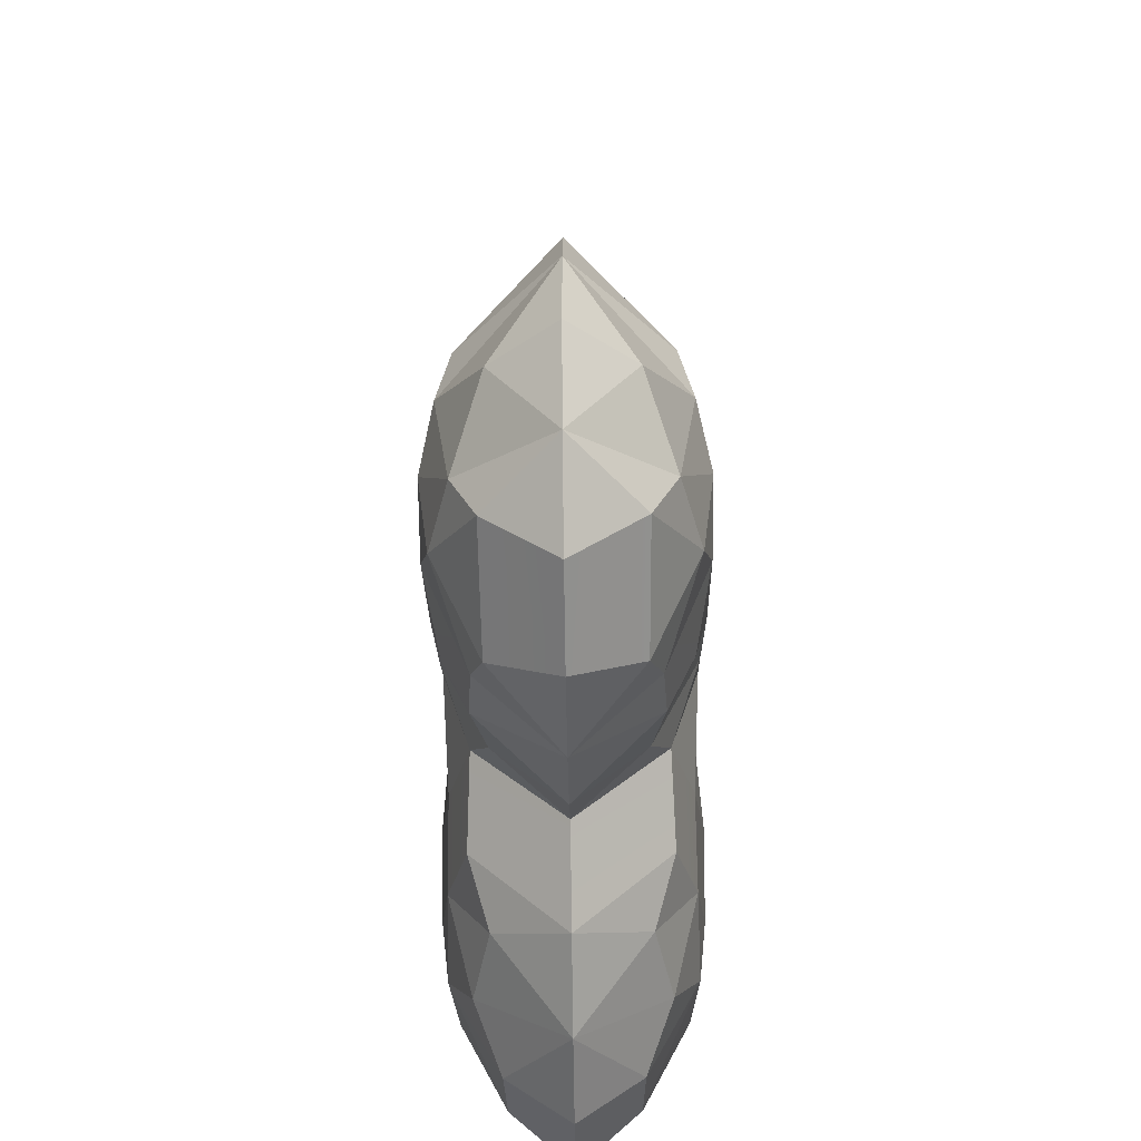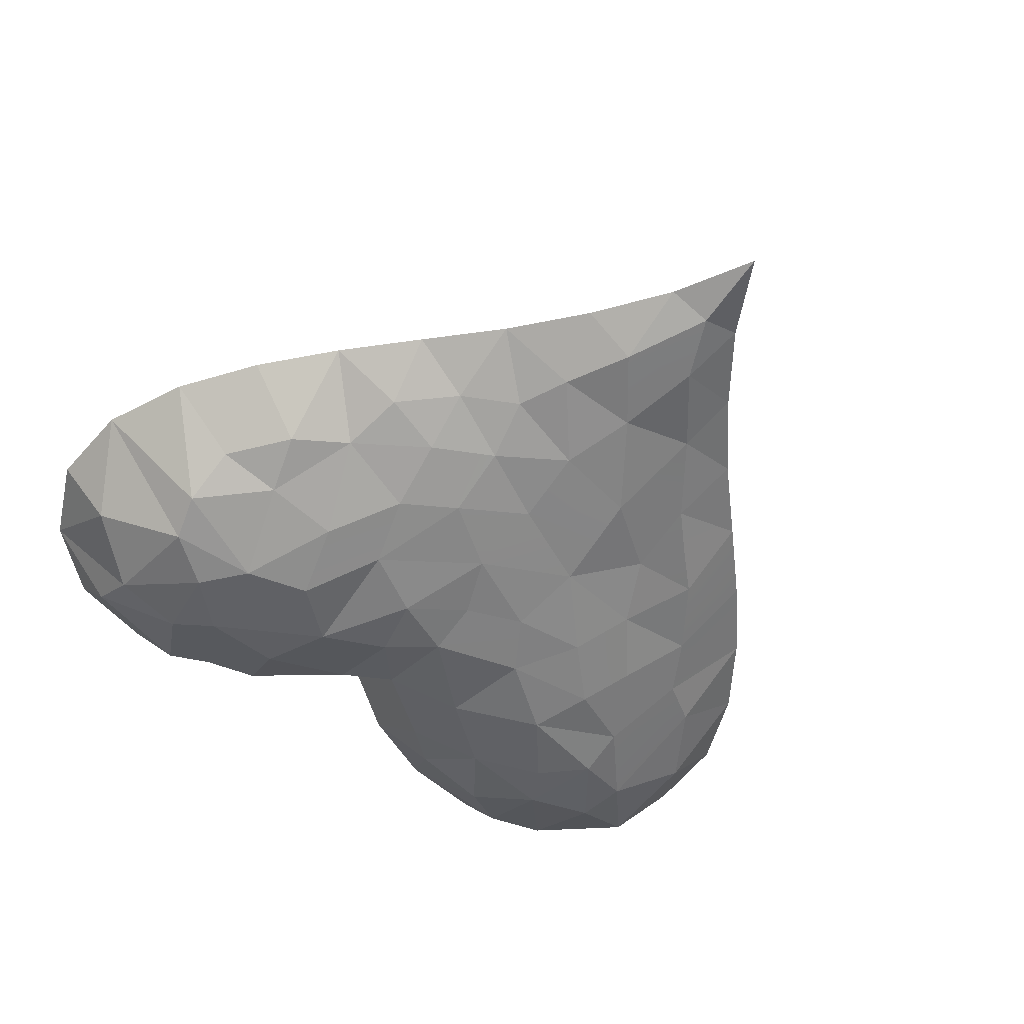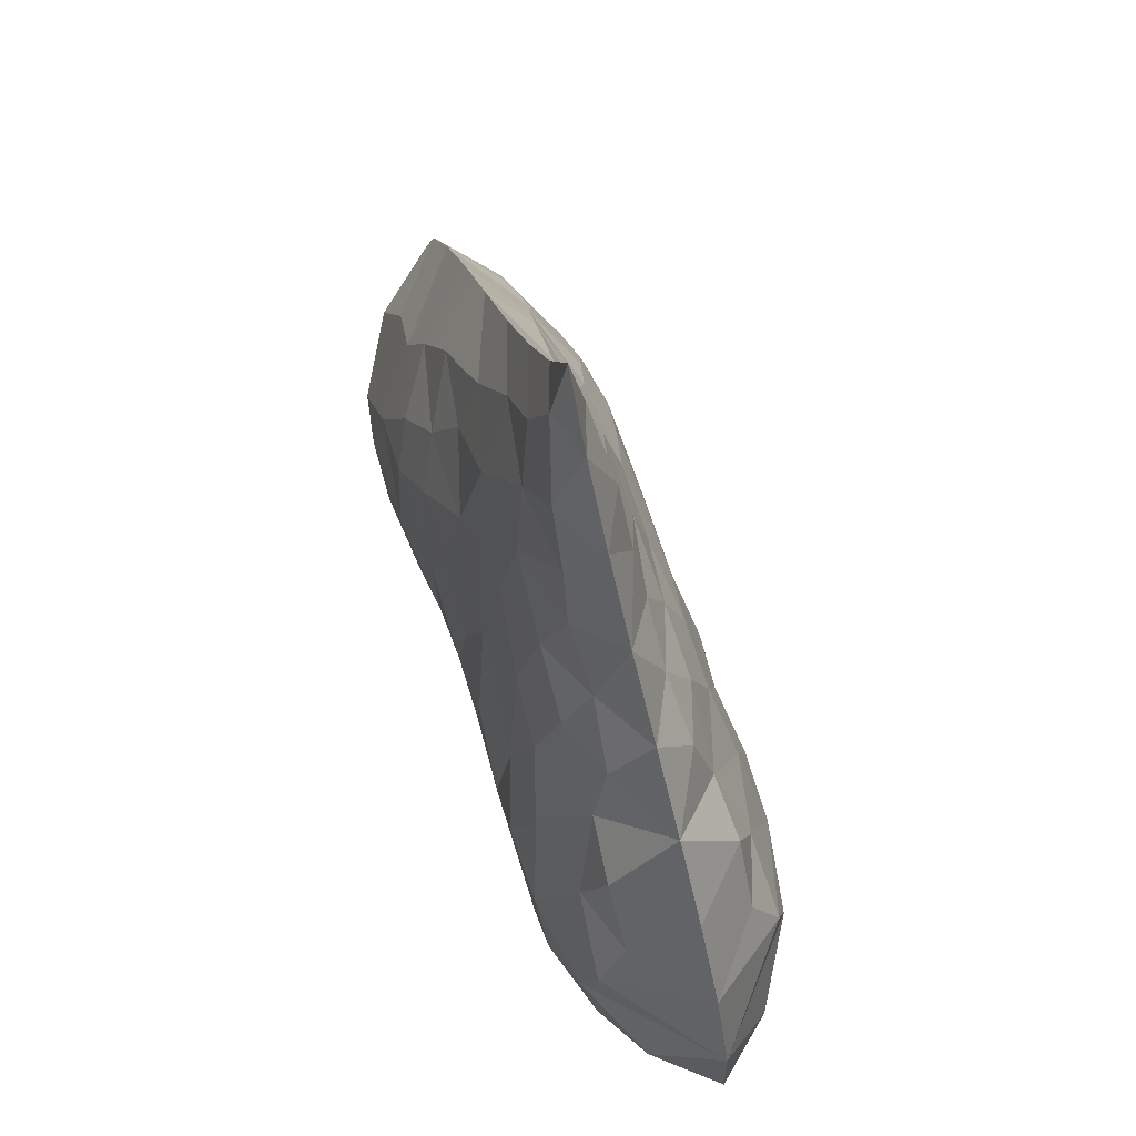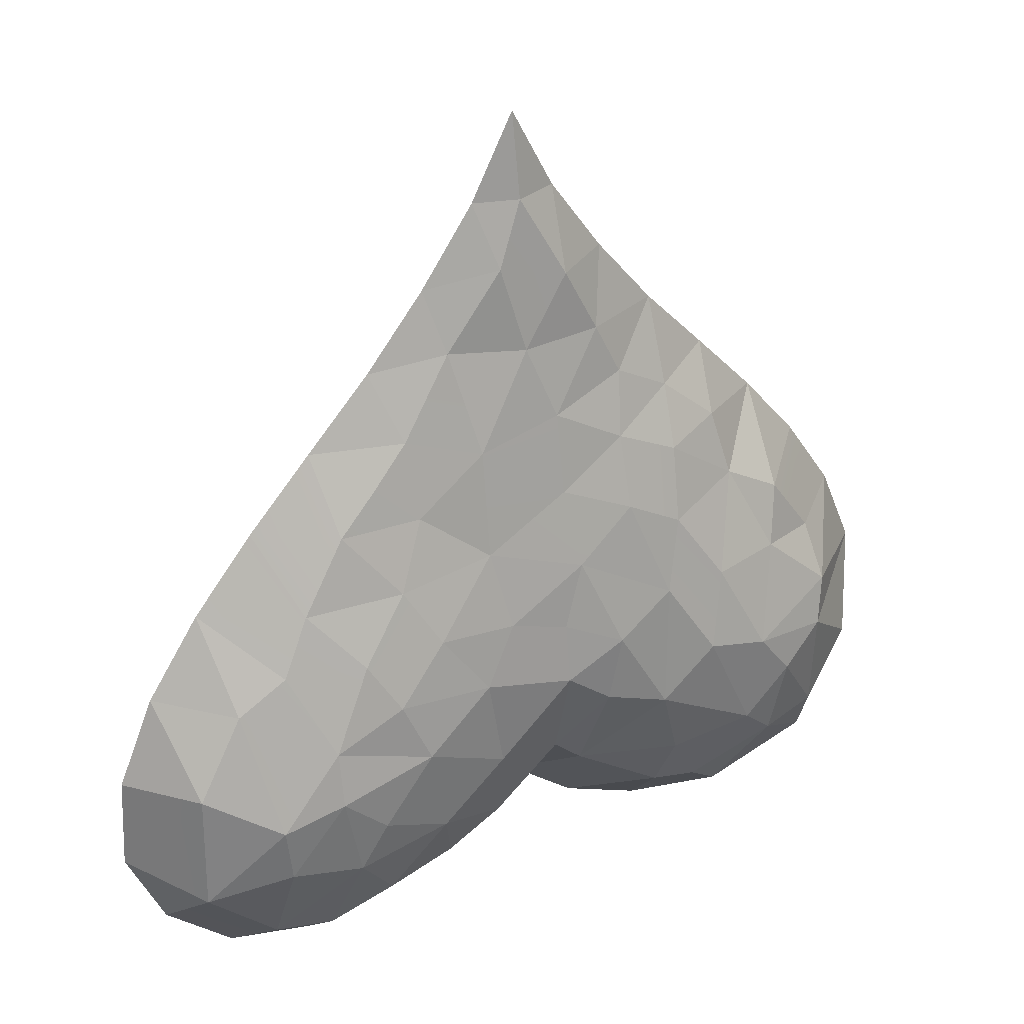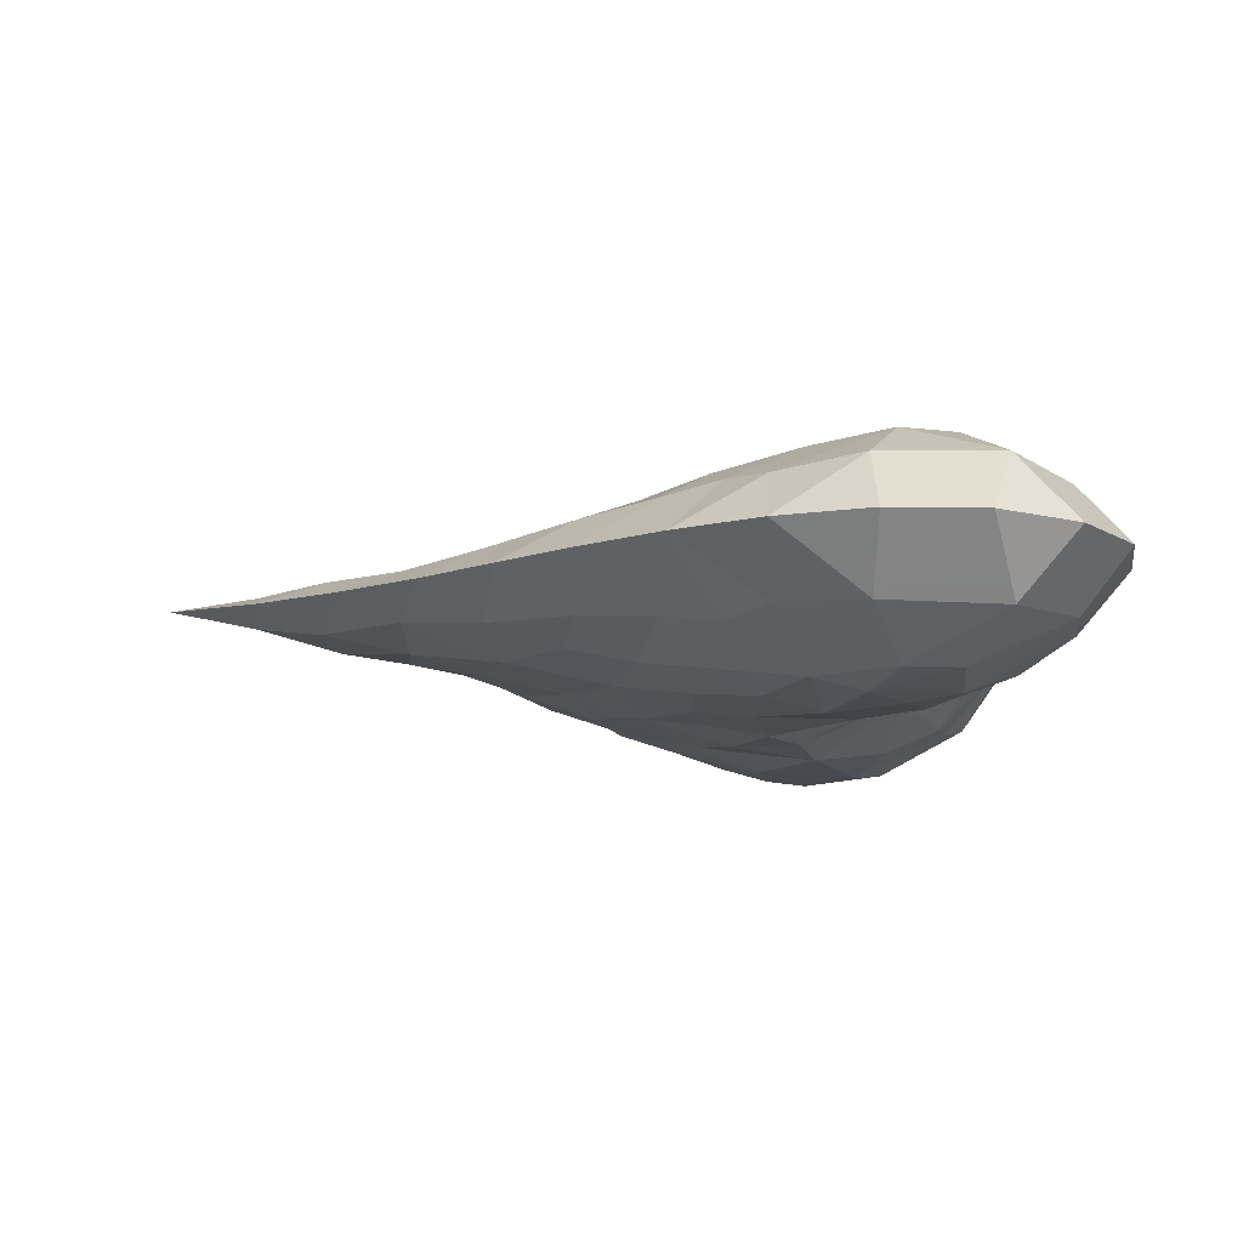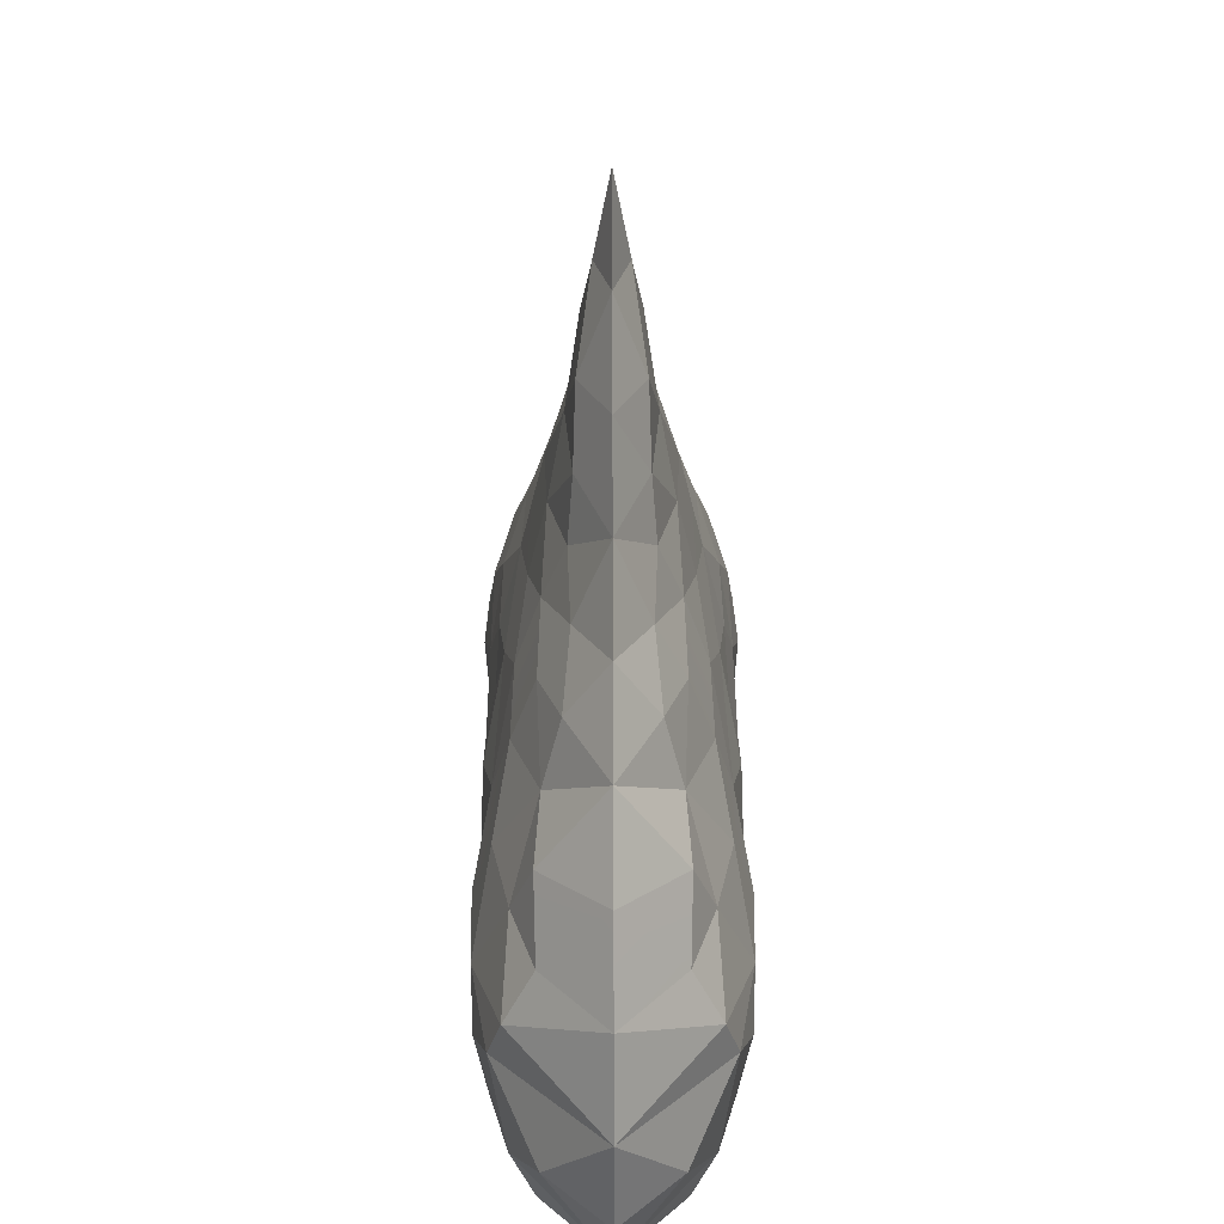
<metadata>
{"format":"obj","ext":"obj","renderer":"f3d","projection":"perspective","resolution":1024,"background":"white","views":[{"elev":-50.9,"azim":-89.2,"up":"+Z"},{"elev":-51.5,"azim":-37.1,"up":"+Y"},{"elev":68.8,"azim":-109.2,"up":"+Z"},{"elev":31.1,"azim":148.3,"up":"+Z"},{"elev":-12.5,"azim":84.7,"up":"+Y"},{"elev":38.9,"azim":-90.2,"up":"+Z"}]}
</metadata>
<code>
o Line002
v 0.1719 0 -0.6799
v 0.2047 0.6211 -4.033
v -1.622 0 -4.033
v -1.555 1.163 -7.327
v -3.862 0 -7.109
v 4.206 0 -7.109
v 1.32 1.022 -6.546
v 1.966 0 -4.033
v -8.594 1.602 -15.33
v -8.982 0 -12.74
v -6.329 1.33 -13.42
v -13.32 2.453 -21.76
v -14.11 0 -18.36
v -11.44 2.516 -19.21
v -10.77 3.35 -21.53
v -16.28 0 -21.48
v -13.56 3.597 -24
v -16.45 0 -32.16
v -16 2.39 -28.29
v -13.36 3.506 -30.4
v -9.57 4.733 -25.33
v -13.04 4.125 -25.88
v -8.938 2.526 -33.75
v -13.55 2.582 -32.44
v -10.54 4.265 -30.46
v -6.262 0 -35.13
v -7.425 3.001 -32.6
v -1.58 2.69 -29.59
v 0.1658 0 -31.22
v -2.797 0 -33.59
v -7.71 4 -21.59
v -4.985 4.072 -21.53
v -6.884 4.766 -24.6
v 3.038 3.574 -29.93
v 3.136 0 -33.57
v 4.962 2.811 -31.8
v 6.026 4.397 -28.95
v 14 0 -34.69
v 10.35 0 -35.65
v 10.49 2.498 -33.5
v 10.01 4.525 -29.47
v 8.15 3.505 -31.92
v 16.62 0 -21.48
v 13.95 2.272 -21.96
v 14.46 0 -18.35
v 10.78 4.699 -25.9
v 8.95 4.741 -27.61
v 11.97 0 -15.48
v 8.944 1.756 -15.72
v 9.326 0 -12.74
v 7.025 3.049 -18.16
v 10.81 2.132 -18.48
v 9.008 3.602 -20.62
v 12.02 2.545 -20.68
v 10.71 4.194 -23.77
v 2.932 2.299 -13.5
v -0.5885 2.147 -12.87
v 0.478 1.559 -9.947
v -2.955 1.258 -9.993
v -6.119 2.44 -15.84
v -10.01 0 -35.66
v 12.98 2.393 -32.92
v 3.149 3.187 -17.6
v 2.585 3.991 -20.67
v -0.8622 3.688 -19.1
v 3.684 0.9863 -9.522
v 5.864 1.417 -12.58
v -6.323 0 -10.01
v -3.973 1.443 -12.1
v -3.468 3.25 -17.41
v -3.516 2.332 -14.57
v -11.63 0 -15.48
v -9.127 2.304 -17.94
v -0.5051 2.838 -16.01
v -5.807 3.378 -18.72
v -9.067 4.602 -29.13
v -5.61 4.106 -29.72
v -17.79 0 -24.96
v -17.99 0 -28.72
v -11.05 4.675 -27.22
v -13.66 0 -34.69
v -5.277 3.126 -31.97
v 0.1445 3.426 -27.84
v 6.602 0 -35.11
v 0.1468 4.483 -23.93
v -2.409 4.479 -22.86
v 0.104 4.078 -21.54
v 3.26 4.317 -26.81
v 6.846 4.766 -24.99
v 16.79 0 -32.16
v 16.02 2.673 -29.92
v 18.33 0 -28.72
v 12.94 4.208 -28.88
v 15.9 2.568 -25.11
v 18.13 0 -24.96
v 13.21 4.257 -26.63
v 7.366 1.603 -14.15
v 5.765 3.911 -20.39
v 7.888 4.358 -22.53
v 6.668 0 -10.01
v 3.957 4.403 -22.92
v 5.778 2.314 -15.54
v -4.603 4.608 -26.61
v -1.829 4.46 -25.5
v 0.2047 -0.6211 -4.033
v -1.555 -1.163 -7.327
v 1.32 -1.022 -6.546
v -8.594 -1.602 -15.33
v -6.329 -1.33 -13.42
v -13.32 -2.453 -21.76
v -11.44 -2.516 -19.21
v -10.77 -3.35 -21.53
v -13.56 -3.597 -24
v -13.36 -3.506 -30.4
v -16 -2.39 -28.29
v -9.57 -4.733 -25.33
v -13.04 -4.125 -25.88
v -8.938 -2.526 -33.75
v -10.54 -4.265 -30.46
v -13.55 -2.582 -32.44
v -7.425 -3.001 -32.6
v -1.58 -2.69 -29.59
v -7.71 -4 -21.59
v -6.884 -4.766 -24.6
v -4.985 -4.072 -21.53
v 3.038 -3.574 -29.93
v 4.962 -2.811 -31.8
v 6.026 -4.397 -28.95
v 10.49 -2.498 -33.5
v 10.01 -4.525 -29.47
v 8.15 -3.505 -31.92
v 13.95 -2.272 -21.96
v 10.78 -4.699 -25.9
v 8.95 -4.741 -27.61
v 8.944 -1.756 -15.72
v 7.025 -3.049 -18.16
v 10.81 -2.132 -18.48
v 9.008 -3.602 -20.62
v 10.71 -4.194 -23.77
v 12.02 -2.545 -20.68
v 2.932 -2.299 -13.5
v 0.478 -1.559 -9.947
v -0.5885 -2.147 -12.87
v -2.955 -1.258 -9.993
v -6.119 -2.44 -15.84
v 12.98 -2.393 -32.92
v 3.149 -3.187 -17.6
v -0.8622 -3.688 -19.1
v 2.585 -3.991 -20.67
v 3.684 -0.9863 -9.522
v 5.864 -1.417 -12.58
v -3.973 -1.443 -12.1
v -3.468 -3.25 -17.41
v -3.516 -2.332 -14.57
v -9.127 -2.304 -17.94
v -0.5051 -2.838 -16.01
v -5.807 -3.378 -18.72
v -5.61 -4.106 -29.72
v -9.067 -4.602 -29.13
v -11.05 -4.675 -27.22
v -5.277 -3.126 -31.97
v 0.1445 -3.426 -27.84
v 0.1468 -4.483 -23.93
v 0.104 -4.078 -21.54
v -2.409 -4.479 -22.86
v 6.846 -4.766 -24.99
v 3.26 -4.317 -26.81
v 16.02 -2.673 -29.92
v 12.94 -4.208 -28.88
v 15.9 -2.568 -25.11
v 13.21 -4.257 -26.63
v 7.366 -1.603 -14.15
v 5.765 -3.911 -20.39
v 7.888 -4.358 -22.53
v 3.957 -4.403 -22.92
v 5.778 -2.314 -15.54
v -4.603 -4.608 -26.61
v -1.829 -4.46 -25.5
f 1 2 3
f 3 4 5
f 6 7 8
f 9 10 11
f 12 13 14
f 12 14 15
f 16 12 17
f 18 19 20
f 21 22 17
f 23 24 25
f 26 23 27
f 28 29 30
f 31 32 33
f 29 34 35
f 36 34 37
f 38 39 40
f 41 42 37
f 43 44 45
f 46 41 47
f 48 49 50
f 51 49 52
f 53 54 55
f 56 57 58
f 59 4 58
f 4 3 2
f 9 11 60
f 23 61 24
f 62 40 41
f 63 64 65
f 66 67 56
f 68 5 59
f 11 10 68
f 57 59 58
f 56 58 66
f 59 5 4
f 7 66 58
f 7 58 4
f 59 57 69
f 69 68 59
f 70 65 32
f 11 69 71
f 72 10 9
f 14 13 72
f 60 73 9
f 74 65 70
f 11 71 60
f 11 68 69
f 60 75 73
f 73 72 9
f 27 76 77
f 31 15 73
f 16 13 12
f 16 17 78
f 15 17 12
f 31 33 21
f 73 15 14
f 14 72 73
f 19 79 78
f 15 21 17
f 78 22 19
f 18 79 19
f 78 17 22
f 18 20 24
f 80 20 22
f 20 19 22
f 81 18 24
f 24 61 81
f 25 24 20
f 80 25 20
f 26 61 23
f 82 30 26
f 28 30 82
f 23 25 27
f 34 29 83
f 76 80 21
f 27 77 82
f 82 26 27
f 33 76 21
f 28 82 77
f 31 73 75
f 31 21 15
f 36 37 42
f 53 52 54
f 36 42 84
f 85 86 87
f 84 40 39
f 38 40 62
f 40 42 41
f 37 88 89
f 90 38 62
f 90 91 92
f 62 41 93
f 84 42 40
f 91 90 62
f 94 95 92
f 91 93 96
f 37 89 47
f 91 96 94
f 43 95 94
f 44 43 94
f 47 89 46
f 52 48 45
f 96 55 44
f 46 89 55
f 55 96 46
f 44 55 54
f 45 44 54
f 49 97 50
f 63 65 74
f 50 97 67
f 51 52 53
f 98 53 99
f 55 89 99
f 6 100 66
f 7 6 66
f 65 86 32
f 99 89 101
f 63 98 64
f 102 97 49
f 74 56 63
f 71 69 57
f 74 70 71
f 103 33 32
f 74 57 56
f 63 102 51
f 28 77 103
f 34 83 88
f 83 104 85
f 65 64 87
f 60 70 75
f 71 57 74
f 60 71 70
f 70 32 75
f 80 76 25
f 22 21 80
f 37 34 88
f 99 101 98
f 83 85 88
f 28 103 104
f 83 29 28
f 28 104 83
f 35 34 36
f 36 84 35
f 98 51 53
f 53 55 99
f 52 45 54
f 52 49 48
f 101 89 88
f 87 64 85
f 46 93 41
f 41 37 47
f 91 94 92
f 91 62 93
f 96 44 94
f 93 46 96
f 50 67 100
f 102 63 56
f 66 100 67
f 67 102 56
f 63 51 98
f 64 101 85
f 31 75 32
f 103 32 86
f 64 98 101
f 101 88 85
f 85 104 86
f 65 87 86
f 102 49 51
f 67 97 102
f 103 86 104
f 76 33 103
f 27 25 76
f 76 103 77
f 1 8 2
f 2 7 4
f 2 8 7
f 1 3 105
f 3 5 106
f 6 8 107
f 108 109 10
f 110 111 13
f 110 112 111
f 16 113 110
f 18 114 115
f 116 113 117
f 118 119 120
f 26 121 118
f 122 30 29
f 123 124 125
f 29 35 126
f 127 128 126
f 38 129 39
f 130 128 131
f 43 45 132
f 133 134 130
f 48 50 135
f 136 137 135
f 138 139 140
f 141 142 143
f 144 142 106
f 106 105 3
f 108 145 109
f 118 120 61
f 146 130 129
f 147 148 149
f 150 141 151
f 68 144 5
f 109 68 10
f 143 142 144
f 141 150 142
f 144 106 5
f 107 142 150
f 107 106 142
f 144 152 143
f 152 144 68
f 153 125 148
f 109 154 152
f 72 108 10
f 111 72 13
f 145 108 155
f 156 153 148
f 109 145 154
f 109 152 68
f 145 155 157
f 155 108 72
f 121 158 159
f 123 155 112
f 16 110 13
f 16 78 113
f 112 110 113
f 123 116 124
f 155 111 112
f 111 155 72
f 115 78 79
f 112 113 116
f 78 115 117
f 18 115 79
f 78 117 113
f 18 120 114
f 160 117 114
f 114 117 115
f 81 120 18
f 120 81 61
f 119 114 120
f 160 114 119
f 26 118 61
f 161 26 30
f 122 161 30
f 118 121 119
f 126 162 29
f 159 116 160
f 121 161 158
f 161 121 26
f 124 116 159
f 122 158 161
f 123 157 155
f 123 112 116
f 127 131 128
f 138 140 137
f 127 84 131
f 163 164 165
f 84 39 129
f 38 146 129
f 129 130 131
f 128 166 167
f 90 146 38
f 90 92 168
f 146 169 130
f 84 129 131
f 168 146 90
f 170 92 95
f 168 171 169
f 128 134 166
f 168 170 171
f 43 170 95
f 132 170 43
f 134 133 166
f 137 45 48
f 171 132 139
f 133 139 166
f 139 133 171
f 132 140 139
f 45 140 132
f 135 50 172
f 147 156 148
f 50 151 172
f 136 138 137
f 173 174 138
f 139 174 166
f 6 150 100
f 107 150 6
f 148 125 165
f 174 175 166
f 147 149 173
f 176 135 172
f 156 147 141
f 154 143 152
f 156 154 153
f 177 125 124
f 156 141 143
f 147 136 176
f 122 177 158
f 126 167 162
f 162 163 178
f 148 164 149
f 145 157 153
f 154 156 143
f 145 153 154
f 153 157 125
f 160 119 159
f 117 160 116
f 128 167 126
f 174 173 175
f 162 167 163
f 122 178 177
f 162 122 29
f 122 162 178
f 35 127 126
f 127 35 84
f 173 138 136
f 138 174 139
f 137 140 45
f 137 48 135
f 175 167 166
f 164 163 149
f 133 130 169
f 130 134 128
f 168 92 170
f 168 169 146
f 171 170 132
f 169 171 133
f 50 100 151
f 176 141 147
f 150 151 100
f 151 141 176
f 147 173 136
f 149 163 175
f 123 125 157
f 177 165 125
f 149 175 173
f 175 163 167
f 163 165 178
f 148 165 164
f 176 136 135
f 151 176 172
f 177 178 165
f 159 177 124
f 121 159 119
f 159 158 177
f 1 105 8
f 105 106 107
f 105 107 8

</code>
